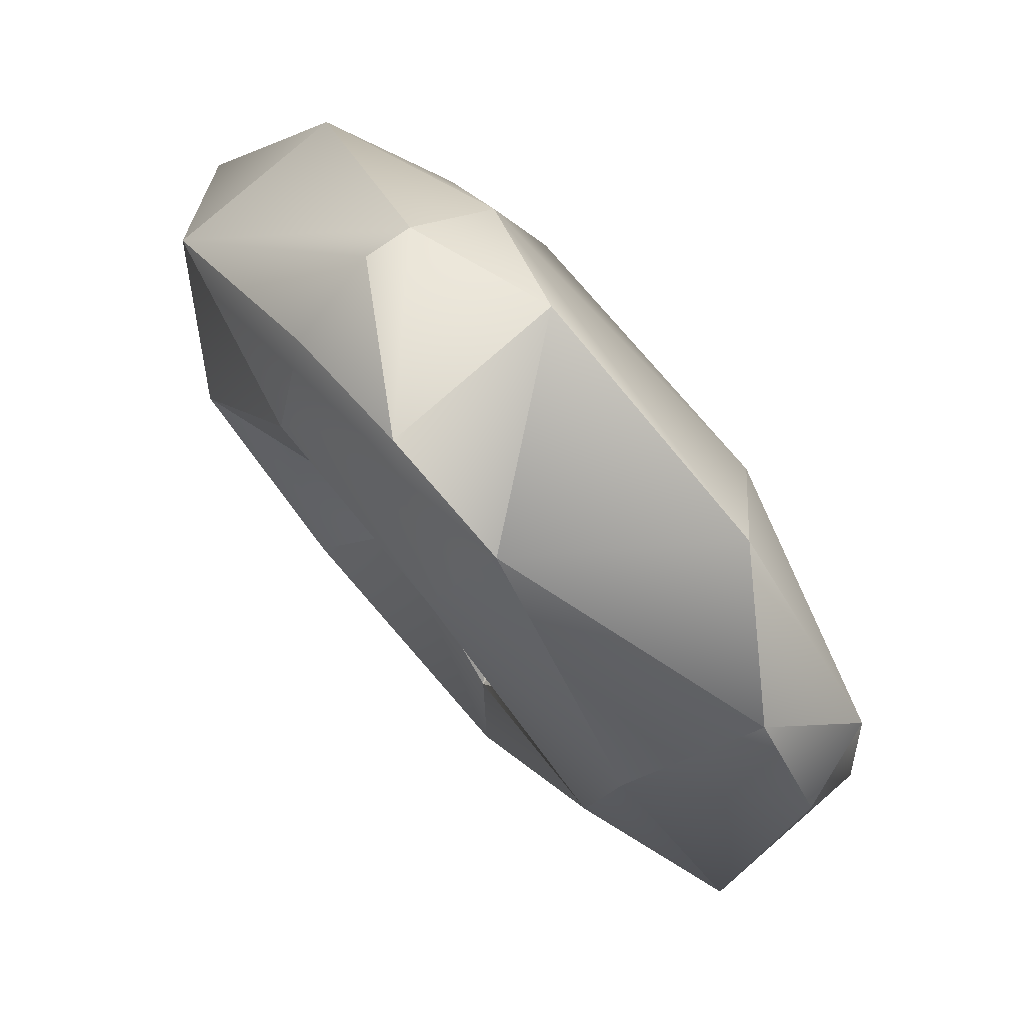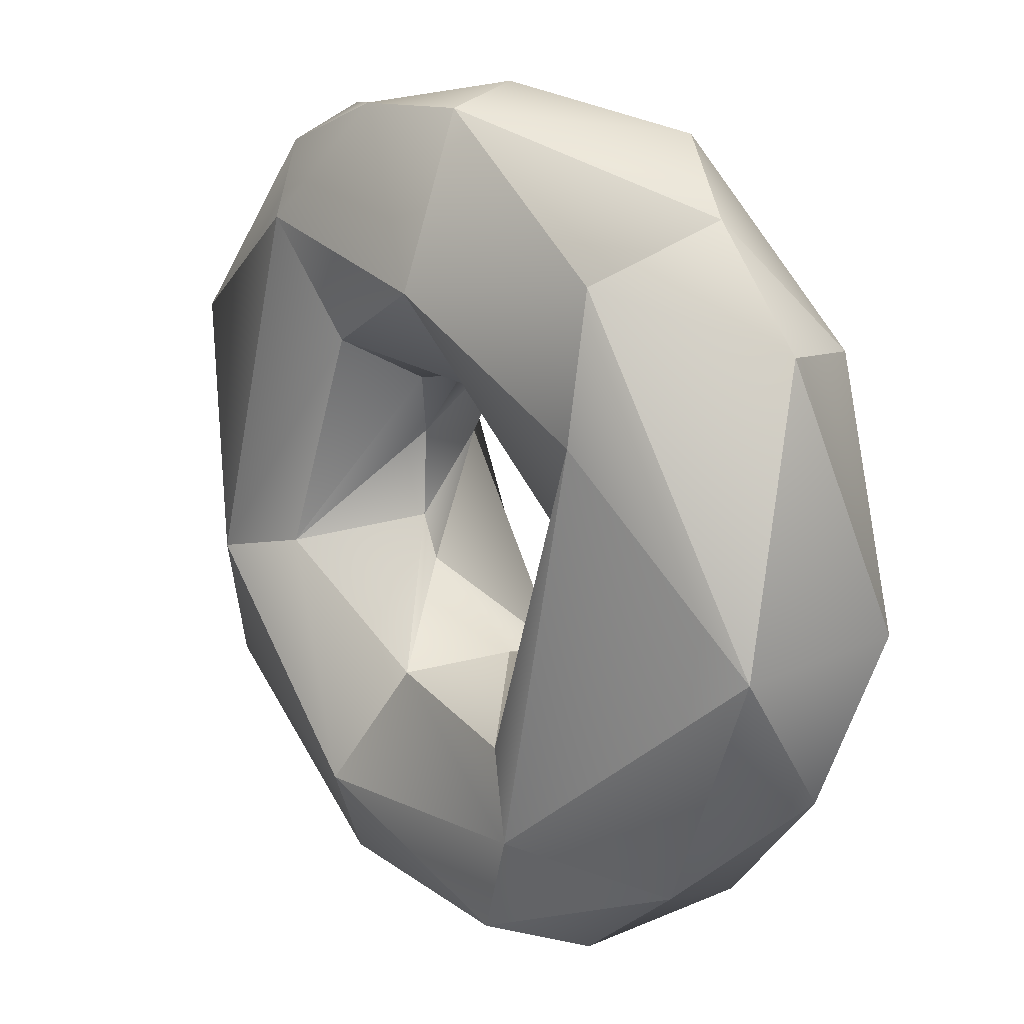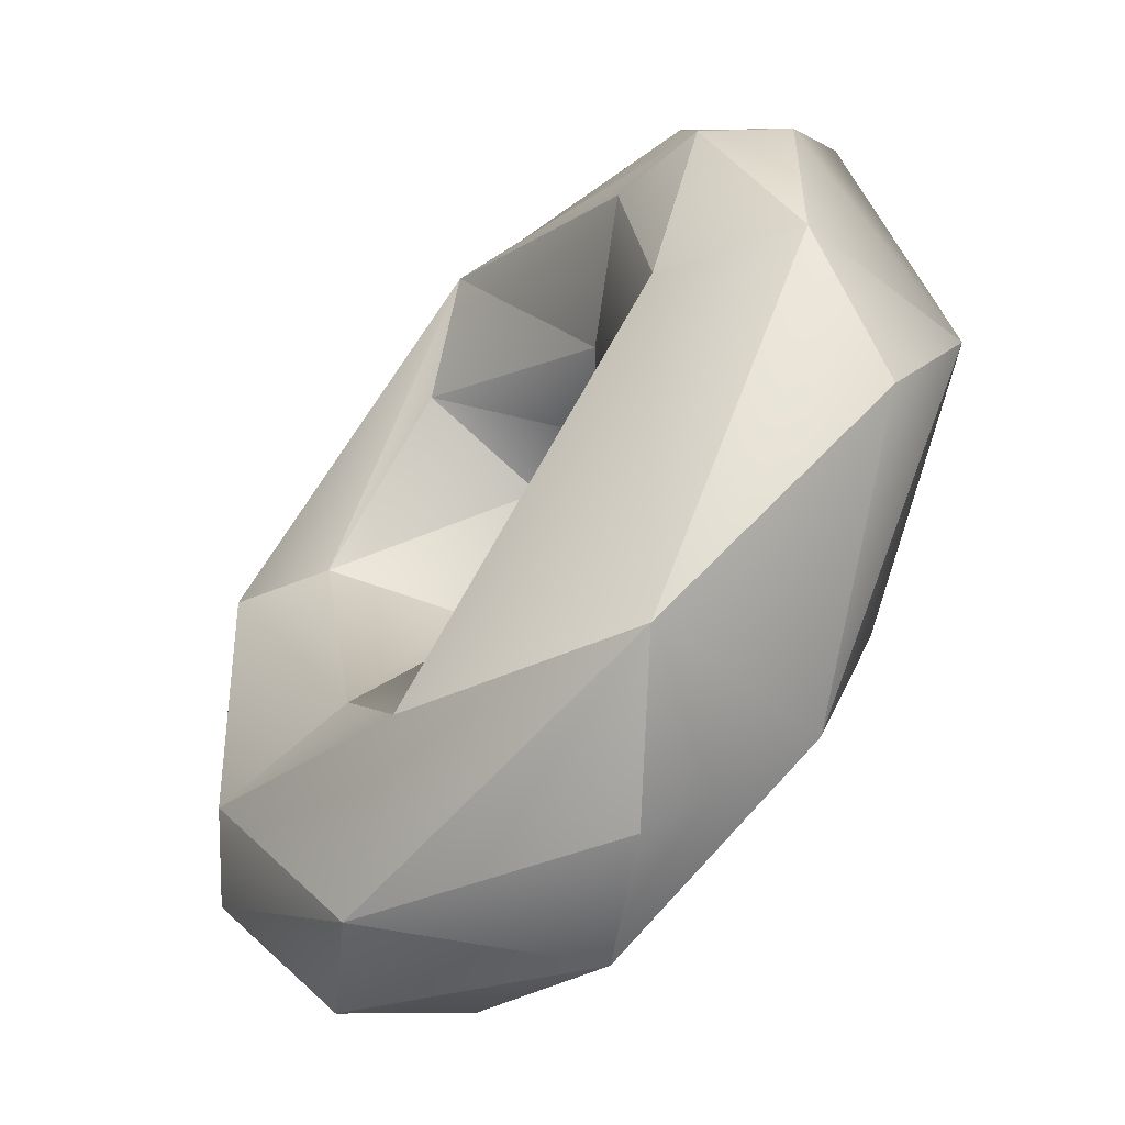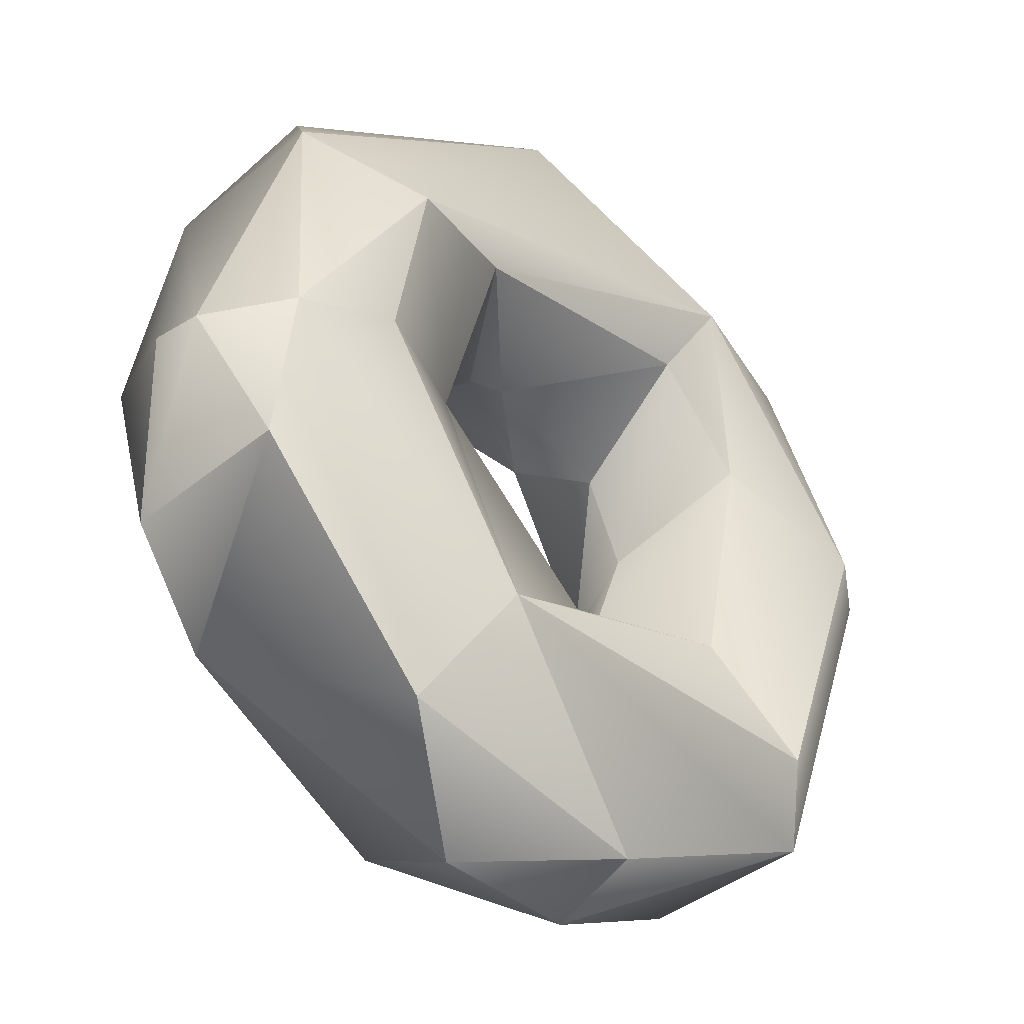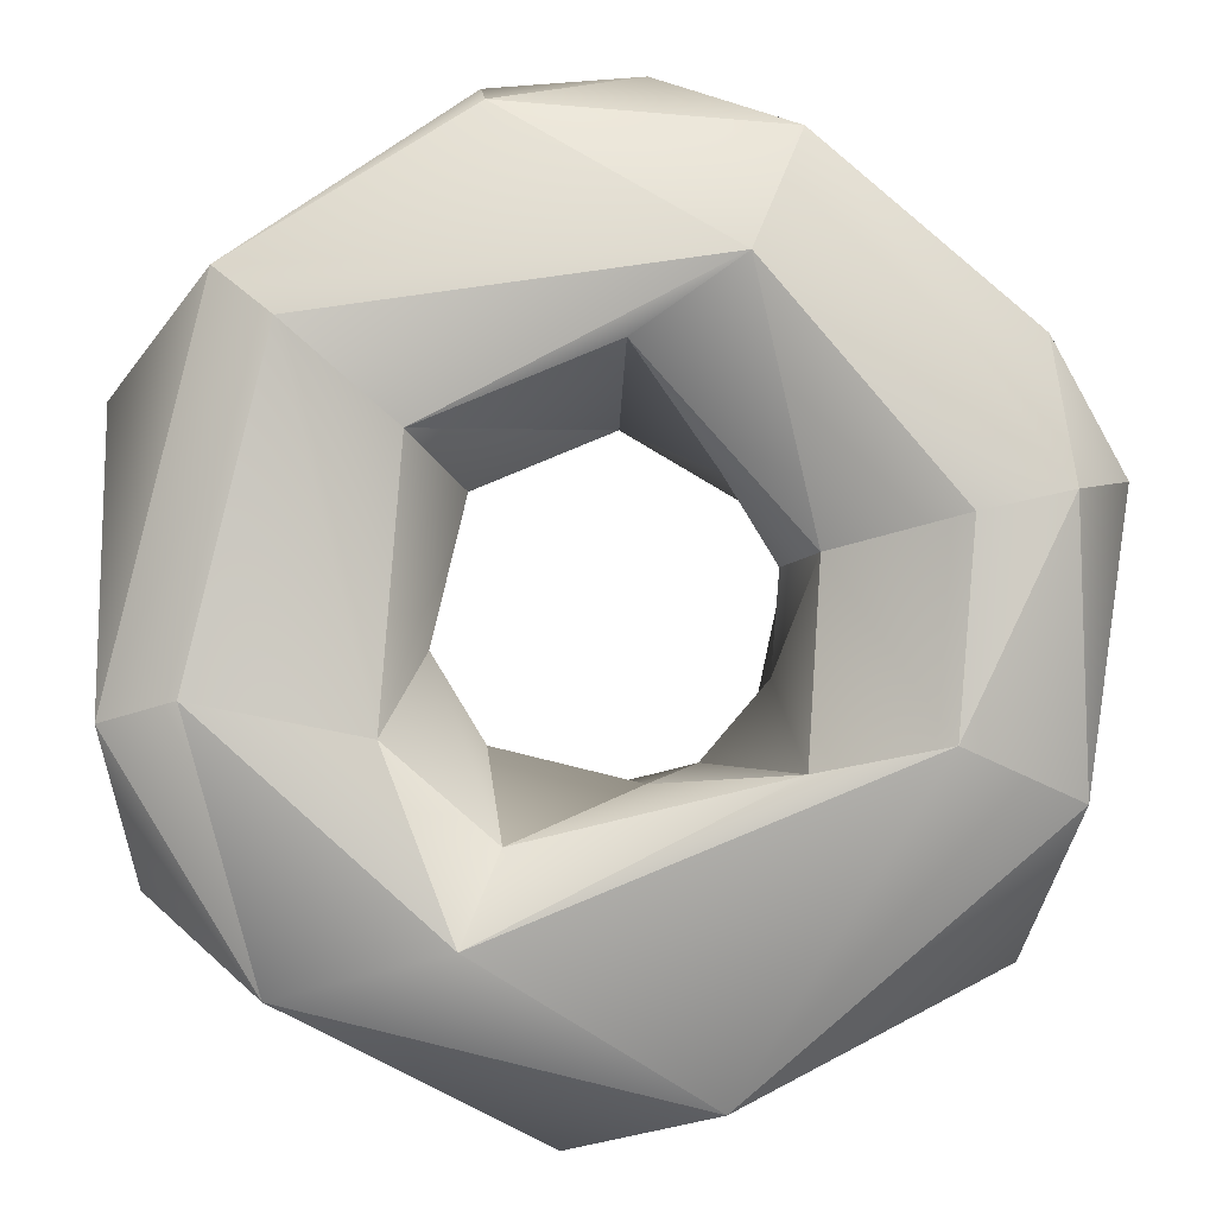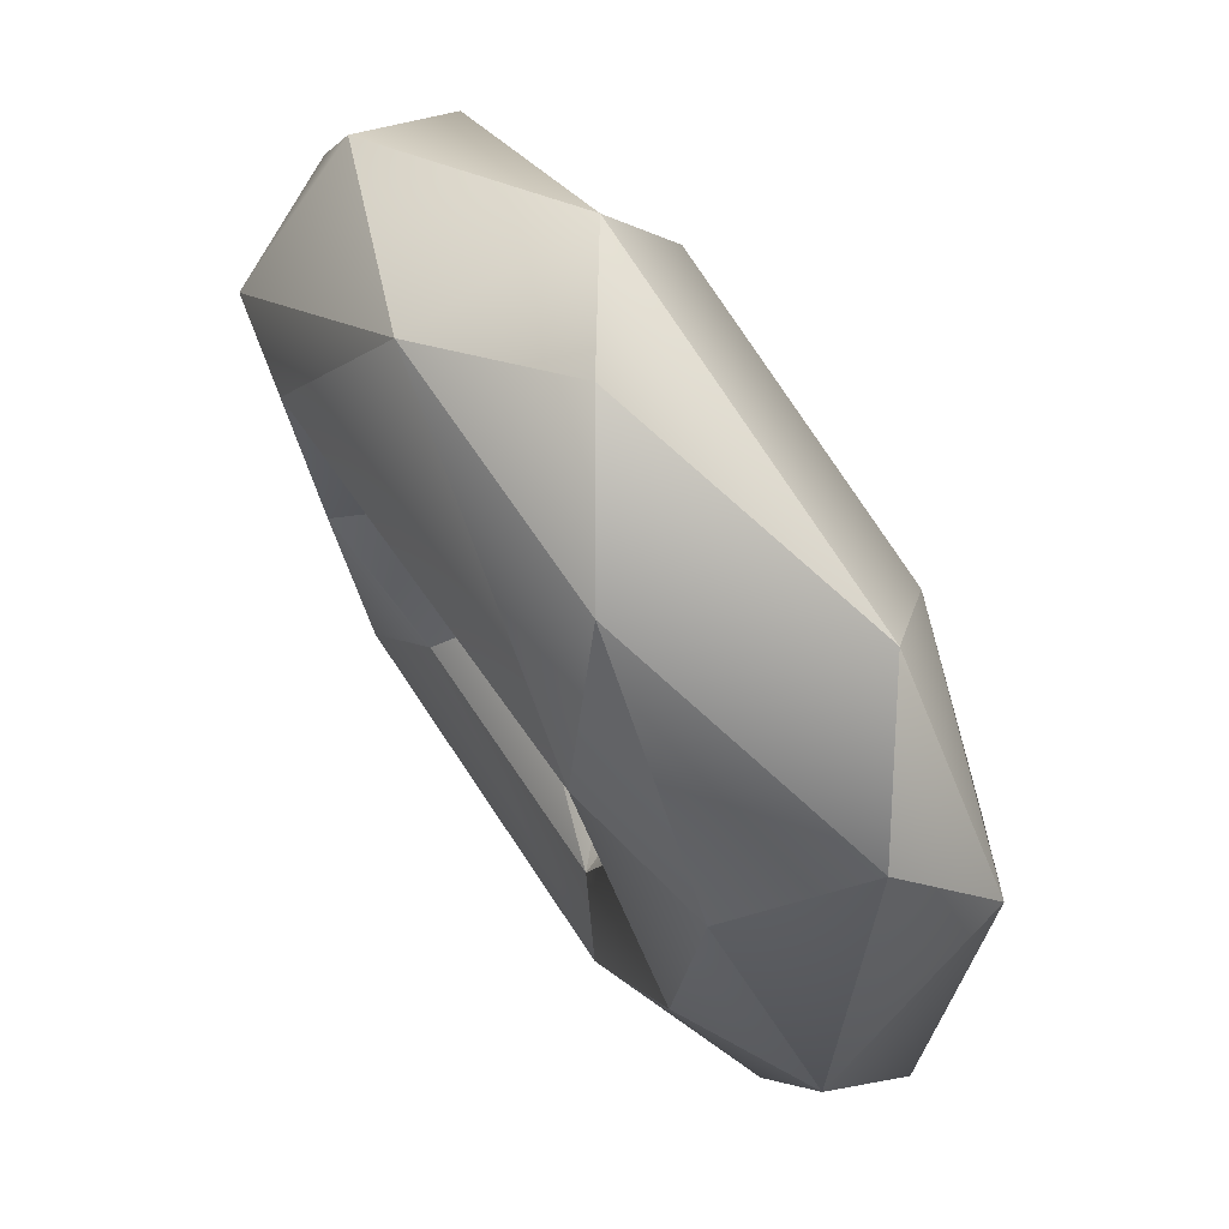
<metadata>
{"format":"obj","ext":"obj","renderer":"f3d","projection":"perspective","resolution":1024,"background":"white","views":[{"elev":5.2,"azim":123.1,"up":"+Z"},{"elev":-60.3,"azim":128.5,"up":"+Z"},{"elev":47.5,"azim":-34.7,"up":"+Z"},{"elev":23.0,"azim":161.9,"up":"+Z"},{"elev":29.1,"azim":-42.2,"up":"+Y"},{"elev":-1.7,"azim":-142.3,"up":"+Y"}]}
</metadata>
<code>
g default
v 0.3782 0.32 0.06772
v 0.2082 0.4219 -0.1694
v -0.1663 0.2773 -0.3814
v -0.4037 -0.09591 -0.279
v -0.3782 -0.32 -0.06772
v -0.08771 -0.4124 0.2687
v 0.3153 0.2705 0.5181
v 0.4037 0.09591 0.279
v -0.6632 -0.3357 0.3313
v 0.06613 0.8109 0.01659
v -0.4628 0.6067 -0.2828
v -0.8084 -0.09366 -0.001609
v 0.007043 -0.1764 0.7944
v 0.5258 0.4577 0.8741
v 0.3349 1.046 0.2093
v -0.6519 0.8931 -0.5799
v -1.2 0.03144 -0.3434
v -0.8982 -0.5141 0.4231
v 0.2685 -0.06372 1.083
v 0.08084 1.315 -0.569
v -1.228 -0.7426 -0.004401
v 0.8169 0.4633 0.9777
v 0.9891 0.7705 0.6978
v 1.211 0.2877 0.8369
v 0.7004 1.252 0.03572
v -0.6328 0.9352 -0.8855
v -1.3 -0.1131 -0.5978
v -0.6245 -1.266 0.5081
v -0.4119 -1.002 0.9407
v 0.6071 -0.3067 1.263
v 1.104 0.3652 0.9209
v 0.2631 1.237 -0.8062
v -0.8252 0.4945 -1.151
v 0.499 -0.8318 1.144
v 1.3 0.1131 0.5978
v 0.6245 1.266 -0.5081
v -1.233 -0.656 -0.5468
v 1.32 0.4579 0.3261
v 1.228 0.7426 0.004401
v -0.3017 0.6226 -1.257
v -0.8368 -0.05454 -1.164
v -0.7004 -1.252 -0.03572
v -0.08084 -1.315 0.569
v 0.9382 -0.6193 0.8918
v 0.7666 0.8766 -0.6941
v -0.8359 -0.781 -0.7274
v -0.5258 -0.4577 -0.8741
v 1.2 -0.03144 0.3434
v 0.4571 0.5589 -0.8536
v -0.3349 -1.046 -0.2093
v 0.3643 -0.9911 0.3674
v 0.798 -0.07969 0.1382
v 0.9073 0.2882 -0.1862
v 0.2862 -0.7272 0.2269
v 0.1163 0.2755 -0.5929
v -0.3423 -0.3506 -0.6497
v -0.2016 -0.6208 -0.1222
v 0.5105 0.01843 0.1949
v 0.04133 -0.3626 0.3418
v 0.2751 -0.1648 0.3836
v 0.3782 0.32 0.06772
v 0.2082 0.4219 -0.1694
v -0.1663 0.2773 -0.3814
v -0.4037 -0.09591 -0.279
v -0.3782 -0.32 -0.06772
v -0.08771 -0.4124 0.2687
v 0.3153 0.2705 0.5181
v 0.4037 0.09591 0.279
v -0.6632 -0.3357 0.3313
v 0.06613 0.8109 0.01659
v -0.4628 0.6067 -0.2828
v -0.8084 -0.09366 -0.001609
v 0.007043 -0.1764 0.7944
v 0.5258 0.4577 0.8741
v 0.3349 1.046 0.2093
v -0.6519 0.8931 -0.5799
v -1.2 0.03144 -0.3434
v -0.8982 -0.5141 0.4231
v 0.2685 -0.06372 1.083
v 0.08084 1.315 -0.569
v -1.228 -0.7426 -0.004401
v 0.8169 0.4633 0.9777
v 0.9891 0.7705 0.6978
v 1.211 0.2877 0.8369
v 0.7004 1.252 0.03572
v -0.6328 0.9352 -0.8855
v -1.3 -0.1131 -0.5978
v -0.6245 -1.266 0.5081
v -0.4119 -1.002 0.9407
v 0.6071 -0.3067 1.263
v 1.104 0.3652 0.9209
v 0.2631 1.237 -0.8062
v -0.8252 0.4945 -1.151
v 0.499 -0.8318 1.144
v 1.3 0.1131 0.5978
v 0.6245 1.266 -0.5081
v -1.233 -0.656 -0.5468
v 1.32 0.4579 0.3261
v 1.228 0.7426 0.004401
v -0.3017 0.6226 -1.257
v -0.8368 -0.05454 -1.164
v -0.7004 -1.252 -0.03572
v -0.08084 -1.315 0.569
v 0.9382 -0.6193 0.8918
v 0.7666 0.8766 -0.6941
v -0.8359 -0.781 -0.7274
v -0.5258 -0.4577 -0.8741
v 1.2 -0.03144 0.3434
v 0.4571 0.5589 -0.8536
v -0.3349 -1.046 -0.2093
v 0.3643 -0.9911 0.3674
v 0.798 -0.07969 0.1382
v 0.9073 0.2882 -0.1862
v 0.2862 -0.7272 0.2269
v 0.1163 0.2755 -0.5929
v -0.3423 -0.3506 -0.6497
v -0.2016 -0.6208 -0.1222
v 0.5105 0.01843 0.1949
v 0.04133 -0.3626 0.3418
v 0.2751 -0.1648 0.3836
g torus1:pTorus1
f 2 1 10
f 6 5 9
f 6 13 59
f 60 59 13
f 13 7 60
f 7 8 60
f 1 8 7
f 7 10 1
f 10 11 2
f 3 2 11
f 11 12 3
f 4 3 12
f 12 9 4
f 5 4 9
f 9 13 6
f 14 15 7
f 10 7 15
f 11 10 15
f 16 12 11
f 9 12 18
f 18 13 9
f 7 13 19
f 19 14 7
f 11 15 16
f 12 16 17
f 17 18 12
f 18 19 13
f 22 15 14
f 14 19 22
f 23 25 22
f 15 22 25
f 25 20 15
f 20 26 15
f 16 15 26
f 26 27 16
f 17 16 27
f 27 21 17
f 18 17 21
f 21 29 18
f 19 18 29
f 29 30 19
f 30 22 19
f 31 23 22
f 20 25 36
f 26 20 32
f 27 26 33
f 21 27 37
f 29 21 28
f 30 29 34
f 22 30 31
f 24 38 31
f 23 31 38
f 20 36 32
f 37 42 21
f 42 28 21
f 23 38 39
f 25 23 39
f 25 39 36
f 26 32 40
f 26 40 33
f 27 33 41
f 27 41 37
f 29 28 43
f 28 42 43
f 29 43 34
f 30 34 44
f 31 30 44
f 31 44 24
f 24 35 38
f 32 36 45
f 32 45 40
f 33 40 41
f 37 46 42
f 34 43 44
f 24 44 35
f 36 39 45
f 37 41 46
f 38 35 48
f 39 38 53
f 38 48 53
f 39 53 45
f 40 45 49
f 40 49 47
f 41 40 47
f 41 47 46
f 42 46 50
f 43 42 50
f 43 50 51
f 44 43 51
f 44 51 48
f 35 44 48
f 45 53 49
f 46 47 50
f 48 52 53
f 47 49 56
f 47 56 57
f 47 57 50
f 48 51 52
f 51 54 52
f 49 53 55
f 51 50 54
f 50 57 54
f 53 52 2
f 53 2 55
f 49 55 56
f 52 54 58
f 2 52 1
f 52 58 1
f 57 56 5
f 54 57 59
f 54 59 60
f 58 54 60
f 58 8 1
f 55 2 3
f 56 55 3
f 56 3 4
f 56 4 5
f 57 5 6
f 59 57 6
f 58 60 8
f 62 61 70
f 66 65 69
f 66 73 119
f 120 119 73
f 73 67 120
f 67 68 120
f 61 68 67
f 67 70 61
f 70 71 62
f 63 62 71
f 71 72 63
f 64 63 72
f 72 69 64
f 65 64 69
f 69 73 66
f 74 75 67
f 70 67 75
f 71 70 75
f 76 72 71
f 69 72 78
f 78 73 69
f 67 73 79
f 79 74 67
f 71 75 76
f 72 76 77
f 77 78 72
f 78 79 73
f 82 75 74
f 74 79 82
f 83 85 82
f 75 82 85
f 85 80 75
f 80 86 75
f 76 75 86
f 86 87 76
f 77 76 87
f 87 81 77
f 78 77 81
f 81 89 78
f 79 78 89
f 89 90 79
f 90 82 79
f 91 83 82
f 80 85 96
f 86 80 92
f 87 86 93
f 81 87 97
f 89 81 88
f 90 89 94
f 82 90 91
f 84 98 91
f 83 91 98
f 80 96 92
f 97 102 81
f 102 88 81
f 83 98 99
f 85 83 99
f 85 99 96
f 86 92 100
f 86 100 93
f 87 93 101
f 87 101 97
f 89 88 103
f 88 102 103
f 89 103 94
f 90 94 104
f 91 90 104
f 91 104 84
f 84 95 98
f 92 96 105
f 92 105 100
f 93 100 101
f 97 106 102
f 94 103 104
f 84 104 95
f 96 99 105
f 97 101 106
f 98 95 108
f 99 98 113
f 98 108 113
f 99 113 105
f 100 105 109
f 100 109 107
f 101 100 107
f 101 107 106
f 102 106 110
f 103 102 110
f 103 110 111
f 104 103 111
f 104 111 108
f 95 104 108
f 105 113 109
f 106 107 110
f 108 112 113
f 107 109 116
f 107 116 117
f 107 117 110
f 108 111 112
f 111 114 112
f 109 113 115
f 111 110 114
f 110 117 114
f 113 112 62
f 113 62 115
f 109 115 116
f 112 114 118
f 62 112 61
f 112 118 61
f 117 116 65
f 114 117 119
f 114 119 120
f 118 114 120
f 118 68 61
f 115 62 63
f 116 115 63
f 116 63 64
f 116 64 65
f 117 65 66
f 119 117 66
f 118 120 68

</code>
